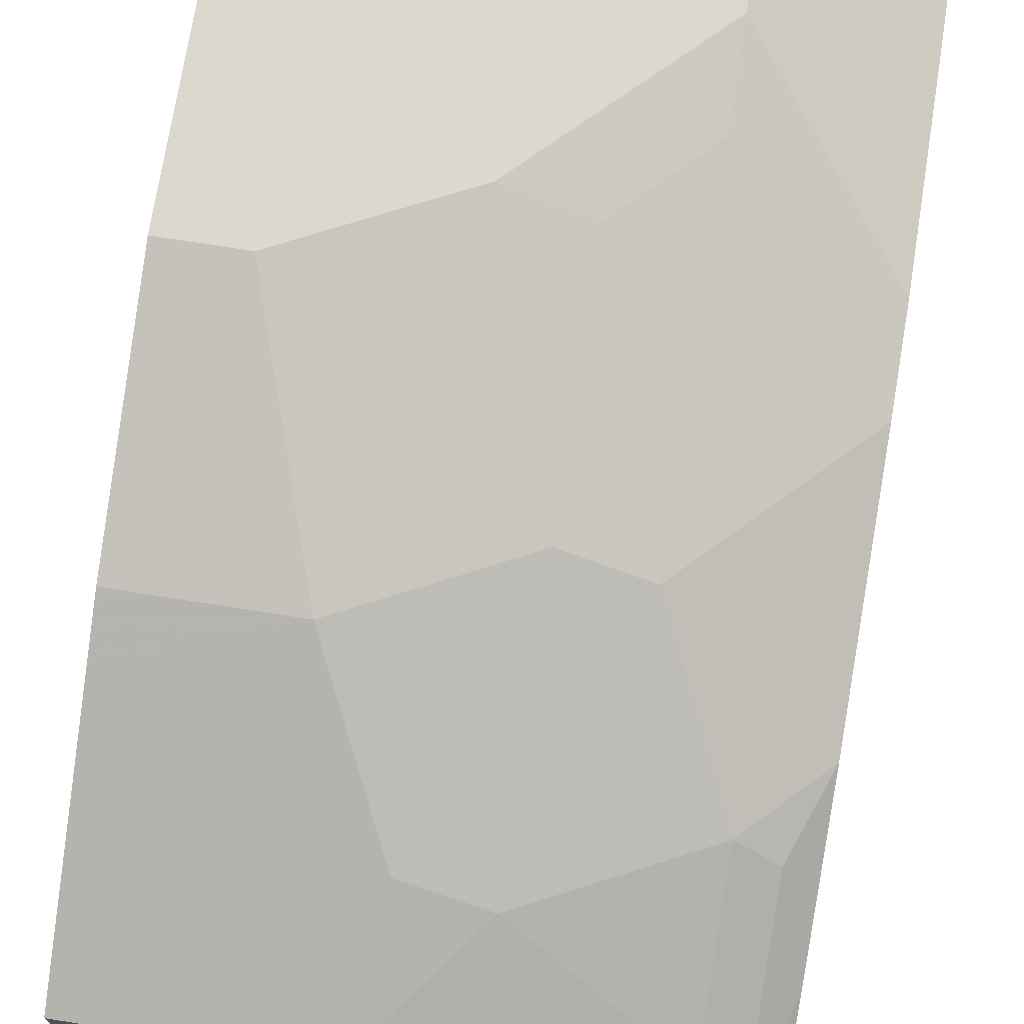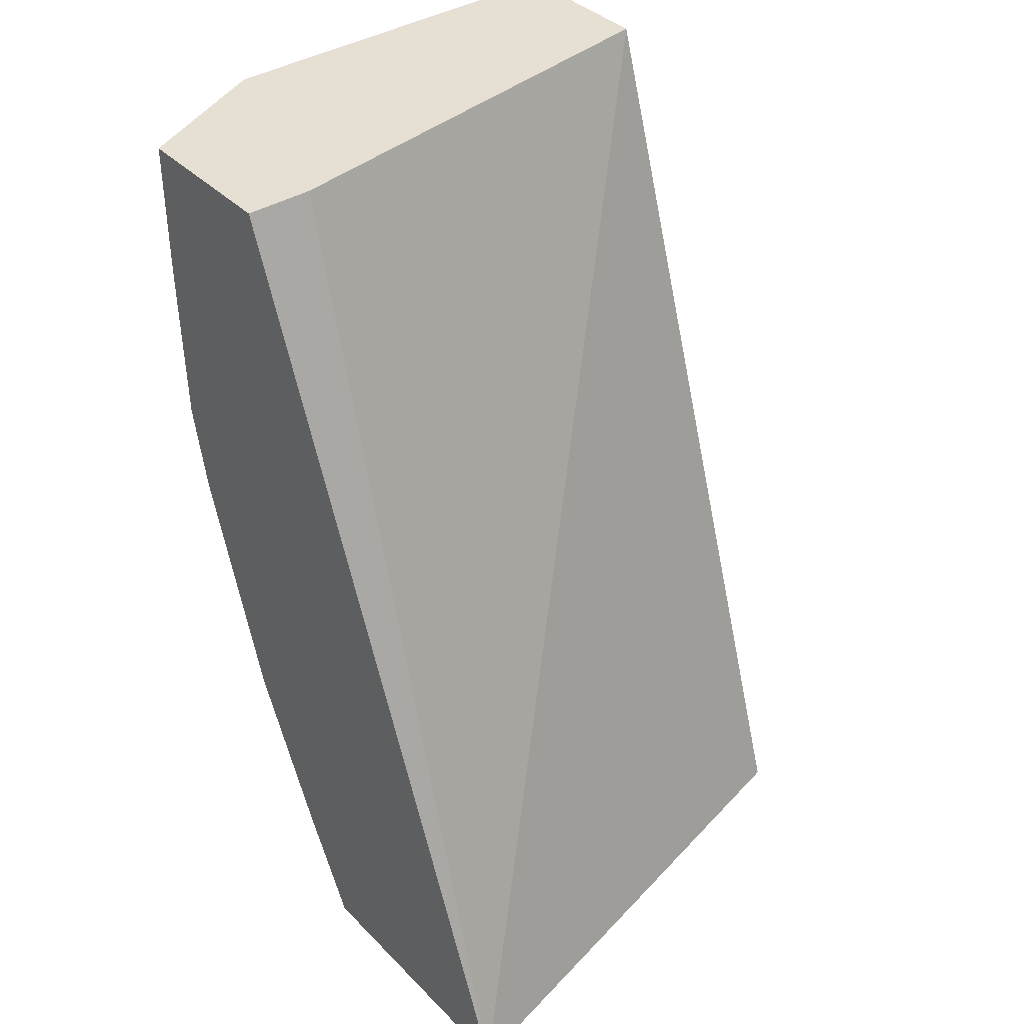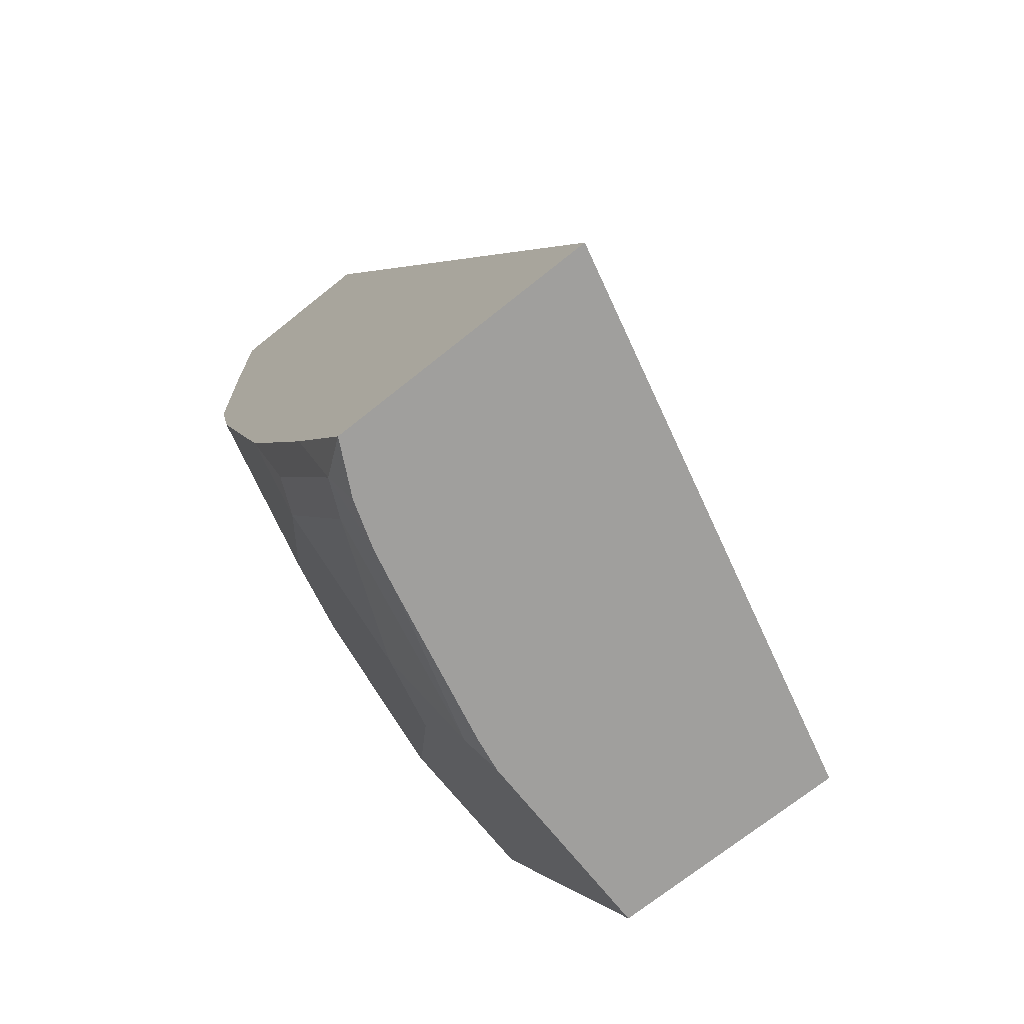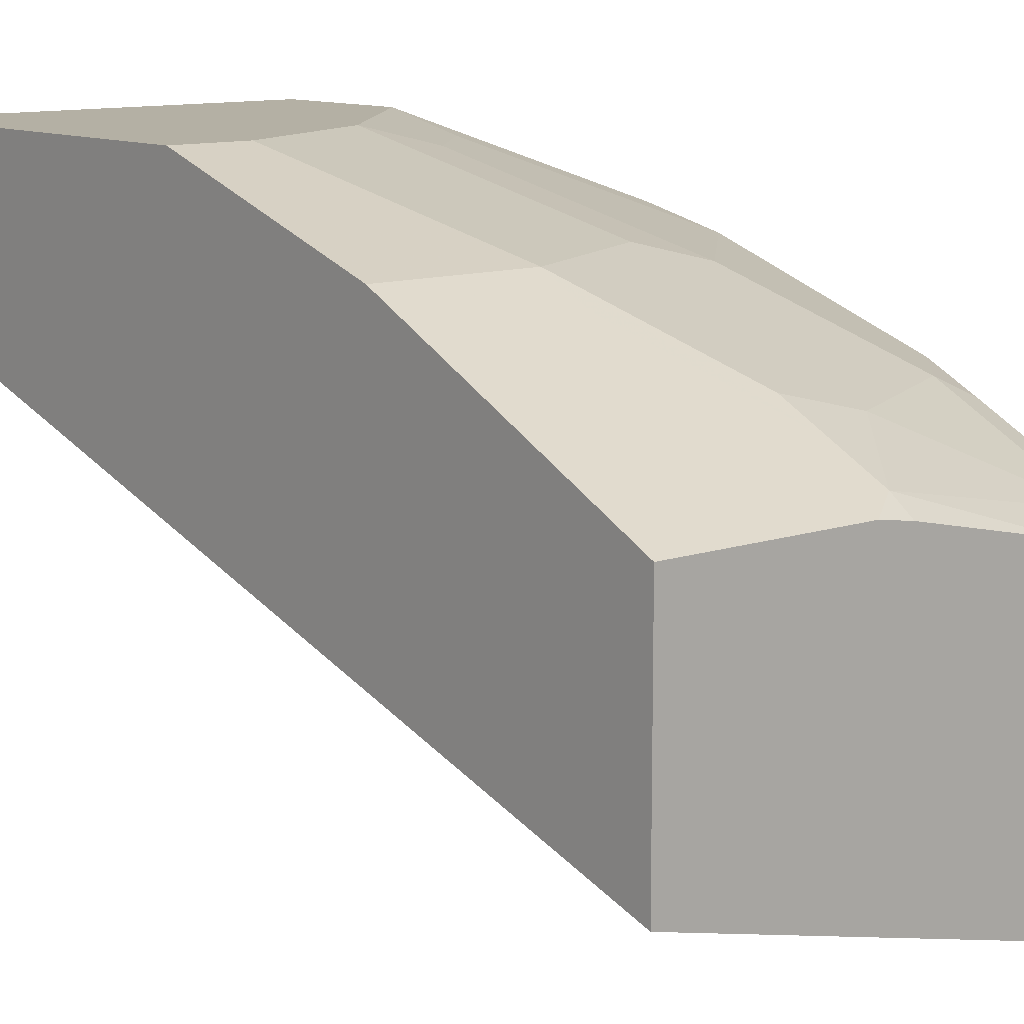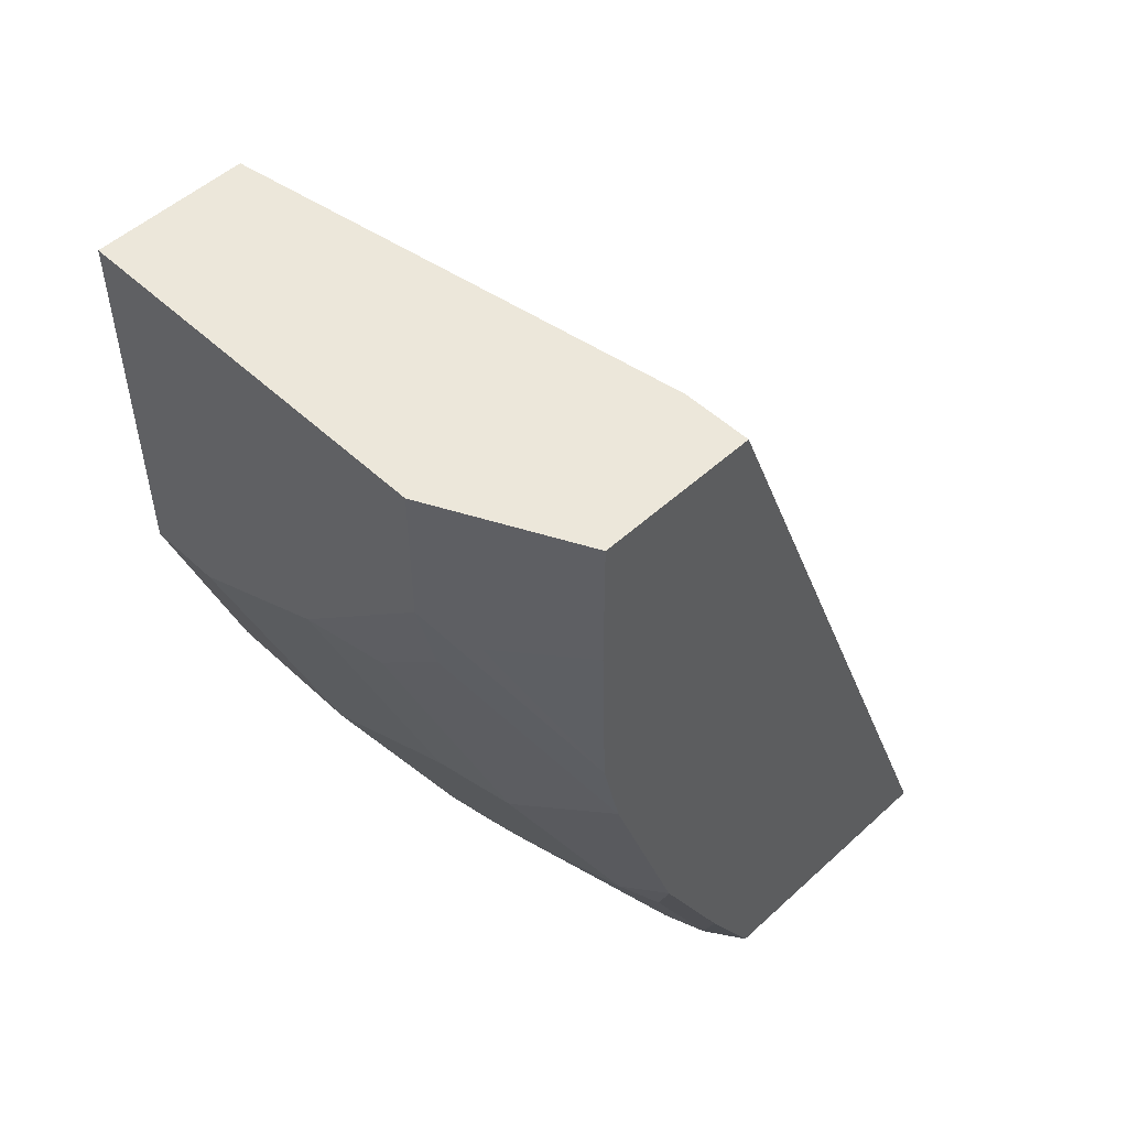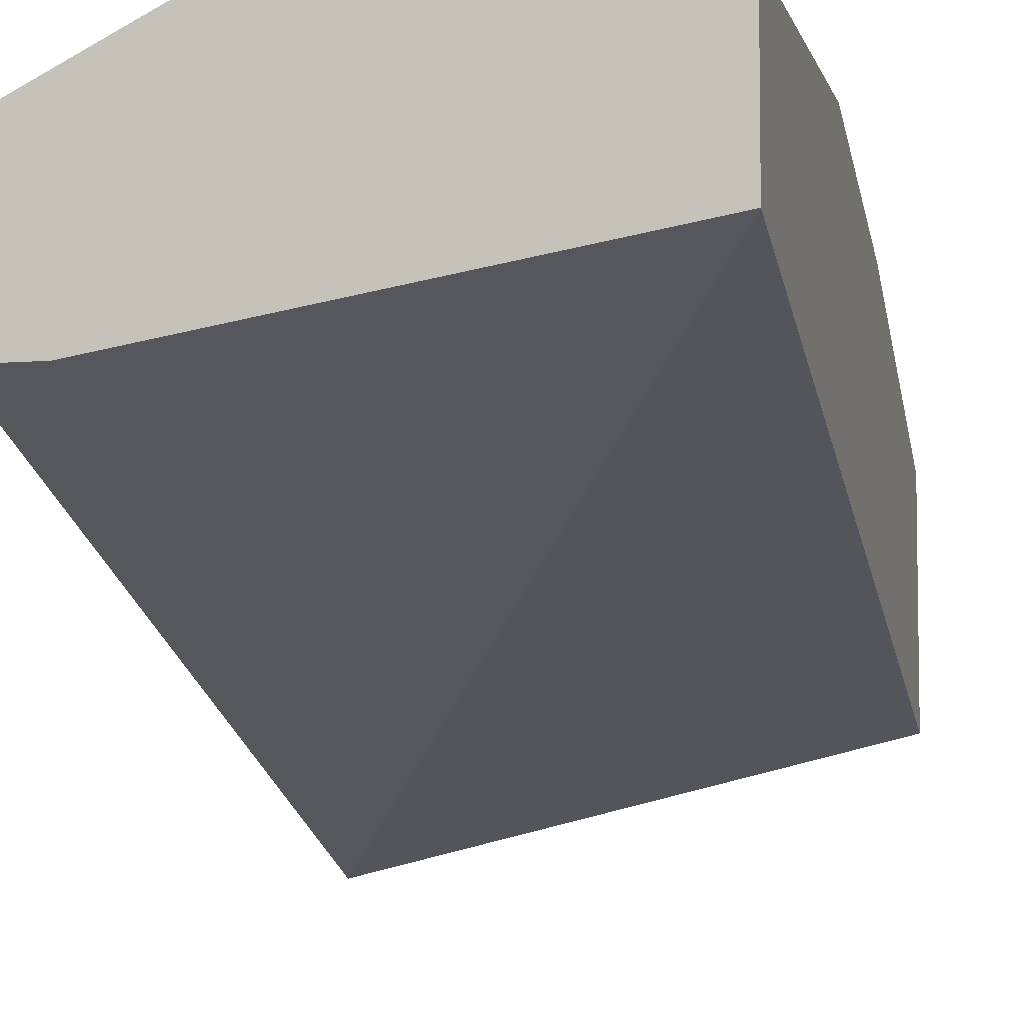
<metadata>
{"format":"obj","ext":"obj","renderer":"f3d","projection":"perspective","resolution":1024,"background":"white","views":[{"elev":72.6,"azim":9.0,"up":"+Z"},{"elev":38.2,"azim":141.4,"up":"+Y"},{"elev":-71.4,"azim":128.7,"up":"+Y"},{"elev":11.4,"azim":-40.2,"up":"+Z"},{"elev":51.5,"azim":45.3,"up":"+Y"},{"elev":-5.9,"azim":-166.3,"up":"+Z"}]}
</metadata>
<code>
v 0.1941 -0.044 0.893
v 0.2459 -0.044 0.8672
v 0.001219 -0.044 0.893
v 0.1941 -0.1165 0.893
v 0.2668 -0.044 0.8567
v 0.2459 -0.1035 0.8672
v 0.001219 -0.044 0.8154
v 0.001219 -0.233 0.893
v 0.22 -0.1295 0.8801
v 0.1165 -0.1942 0.893
v 0.1941 -0.1602 0.8833
v 0.2668 -0.2372 0.8458
v 0.2668 -0.1991 0.8542
v 0.2668 -0.044 0.7765
v 0.2668 -0.114 0.8567
v 0.233 -0.044 0.7766
v 0.2668 -0.4903 0.6018
v 0.001219 -0.4903 0.6673
v 0.03884 -0.233 0.893
v 0.001219 -0.3494 0.8542
v 0.1553 -0.199 0.8833
v 0.1553 -0.3106 0.8542
v 0.1941 -0.3155 0.8445
v 0.2668 -0.2428 0.8445
v 0.2668 -0.4903 0.7378
v 0.001219 -0.4903 0.7838
v 0.07766 -0.3494 0.8542
v 0.001219 -0.3745 0.8417
v 0.1165 -0.4271 0.8154
v 0.1941 -0.3883 0.8154
v 0.233 -0.3931 0.8057
v 0.2668 -0.3593 0.8057
v 0.2407 -0.4903 0.7513
v 0.2668 -0.4369 0.7668
v 0.2524 -0.4756 0.7571
v 0.09937 -0.4903 0.7838
v 0.001219 -0.4781 0.7899
v 0.07766 -0.3753 0.8413
v 0.001219 -0.453 0.8024
v 0.1165 -0.453 0.8024
v 0.1553 -0.4319 0.8057
v 0.2524 -0.3979 0.796
v 0.233 -0.4708 0.7668
v 0.2174 -0.4903 0.7591
v 0.1165 -0.4903 0.7811
v 0.1165 -0.4789 0.7895
v 0.1969 -0.4903 0.7638
f 27 28 38
f 26 36 37
f 22 29 30
f 25 34 35
f 23 32 24
f 23 31 32
f 22 31 23
f 22 30 31
f 17 45 36
f 20 28 27
f 19 27 22
f 17 26 18
f 17 36 26
f 17 47 45
f 17 44 47
f 17 33 44
f 27 38 40
f 17 25 33
f 22 27 29
f 27 40 29
f 36 45 46
f 28 40 38
f 14 17 16
f 45 47 46
f 44 46 47
f 43 46 44
f 41 46 43
f 40 46 41
f 37 40 39
f 37 46 40
f 36 46 37
f 28 39 40
f 35 43 44
f 32 35 34
f 32 42 35
f 31 35 42
f 31 43 35
f 31 41 43
f 31 42 32
f 29 41 31
f 29 40 41
f 29 31 30
f 33 35 44
f 11 24 12
f 25 35 33
f 11 21 23
f 3 39 28
f 3 37 39
f 3 26 37
f 3 18 26
f 3 7 18
f 2 15 5
f 2 6 15
f 1 6 2
f 1 9 6
f 1 4 9
f 1 10 4
f 1 19 10
f 1 8 19
f 1 3 8
f 1 7 3
f 1 16 7
f 1 14 16
f 1 5 14
f 11 23 24
f 3 28 20
f 3 20 8
f 1 2 5
f 4 11 12
f 4 10 11
f 10 23 21
f 10 22 23
f 10 19 22
f 10 21 11
f 9 13 15
f 8 27 19
f 7 17 18
f 7 16 17
f 6 9 15
f 8 20 27
f 5 25 17
f 5 34 25
f 4 12 13
f 5 32 34
f 5 24 32
f 5 12 24
f 5 13 12
f 5 15 13
f 5 17 14
f 4 13 9

</code>
